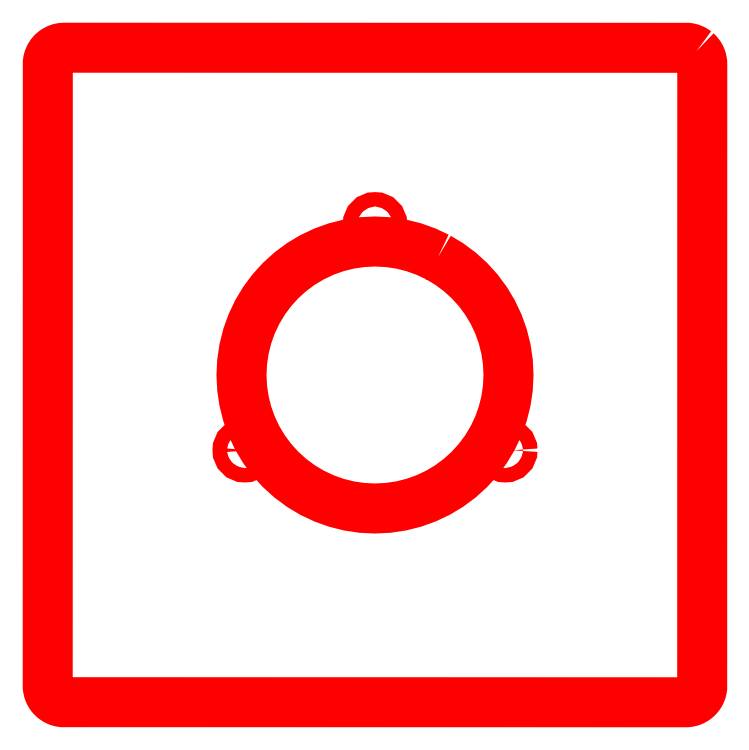
<metadata>
{"format":"dxf","ext":"dxf","renderer":"ezdxf+matplotlib","layout":"modelspace","background":"white","min_lineweight":24,"dpi":150}
</metadata>
<code>
0
SECTION
2
ENTITIES
0
LWPOLYLINE
8
Layer 1
90
       70
70
     1
43
0
10
75.76
20
75.01
10
73.68
20
75.99
10
73.25
20
76.19
10
70.64
20
77.13
10
67.95
20
77.8
10
65.21
20
78.21
10
62.44
20
78.34
10
59.67
20
78.21
10
56.93
20
77.8
10
54.24
20
77.13
10
51.63
20
76.19
10
49.13
20
75.01
10
46.75
20
73.58
10
44.52
20
71.93
10
42.47
20
70.07
10
40.6
20
68.02
10
38.95
20
65.79
10
38.43
20
64.92
10
37.53
20
63.41
10
36.34
20
60.9
10
35.41
20
58.29
10
34.74
20
55.61
10
34.33
20
52.86
10
34.19
20
50.09
10
34.33
20
47.32
10
34.74
20
44.58
10
35.41
20
41.89
10
36.34
20
39.28
10
37.53
20
36.78
10
38.95
20
34.4
10
40.6
20
32.17
10
42.47
20
30.12
10
44.52
20
28.26
10
45.01
20
27.89
10
46.75
20
26.6
10
49.13
20
25.18
10
51.63
20
23.99
10
54.24
20
23.06
10
56.93
20
22.39
10
59.67
20
21.98
10
62.44
20
21.84
10
65.21
20
21.98
10
67.95
20
22.39
10
70.64
20
23.06
10
73.25
20
23.99
10
73.68
20
24.2
10
75.76
20
25.18
10
78.14
20
26.6
10
79.87
20
27.89
10
80.36
20
28.26
10
82.42
20
30.12
10
84.28
20
32.17
10
85.93
20
34.4
10
87.36
20
36.78
10
88.54
20
39.28
10
89.48
20
41.89
10
90.15
20
44.58
10
90.56
20
47.32
10
90.69
20
50.09
10
90.56
20
52.86
10
90.15
20
55.61
10
89.48
20
58.29
10
88.54
20
60.9
10
87.36
20
63.41
10
86.45
20
64.92
10
85.93
20
65.79
10
84.28
20
68.02
10
82.42
20
70.07
10
80.36
20
71.93
10
78.14
20
73.58
0
LWPOLYLINE
8
Layer 1
90
      519
70
     1
43
0
10
130.4
20
118.6
10
130.5
20
118.5
10
130.7
20
118.3
10
130.8
20
118.2
10
130.9
20
118.1
10
131
20
118
10
131.1
20
117.8
10
131.3
20
117.5
10
131.3
20
117.5
10
131.3
20
117.5
10
131.4
20
117.2
10
131.5
20
117
10
131.5
20
116.9
10
131.6
20
116.6
10
131.6
20
116.5
10
131.7
20
116.2
10
131.7
20
115.9
10
131.7
20
115.9
10
131.7
20
115.4
10
131.7
20
114.4
10
131.7
20
113.4
10
131.7
20
112.4
10
131.7
20
111.3
10
131.7
20
110.3
10
131.7
20
109.3
10
131.7
20
108.3
10
131.7
20
107.2
10
131.7
20
106.2
10
131.7
20
105.2
10
131.7
20
104.2
10
131.7
20
103.1
10
131.7
20
102.1
10
131.7
20
101.1
10
131.7
20
100.1
10
131.7
20
99.05
10
131.7
20
98.03
10
131.7
20
97
10
131.7
20
95.98
10
131.7
20
94.96
10
131.7
20
93.93
10
131.7
20
92.91
10
131.7
20
91.88
10
131.7
20
90.86
10
131.7
20
89.84
10
131.7
20
88.81
10
131.7
20
87.79
10
131.7
20
86.76
10
131.7
20
85.74
10
131.7
20
84.72
10
131.7
20
83.69
10
131.7
20
82.67
10
131.7
20
81.64
10
131.7
20
80.62
10
131.7
20
79.6
10
131.7
20
78.57
10
131.7
20
77.55
10
131.7
20
76.52
10
131.7
20
75.5
10
131.7
20
74.48
10
131.7
20
73.45
10
131.7
20
72.43
10
131.7
20
71.4
10
131.7
20
70.38
10
131.7
20
69.36
10
131.7
20
68.33
10
131.7
20
67.31
10
131.7
20
66.28
10
131.7
20
65.26
10
131.7
20
64.24
10
131.7
20
63.21
10
131.7
20
62.19
10
131.7
20
61.16
10
131.7
20
60.14
10
131.7
20
59.12
10
131.7
20
58.09
10
131.7
20
57.07
10
131.7
20
56.04
10
131.7
20
55.02
10
131.7
20
54
10
131.7
20
52.97
10
131.7
20
51.95
10
131.7
20
50.92
10
131.7
20
49.9
10
131.7
20
48.88
10
131.7
20
47.85
10
131.7
20
46.83
10
131.7
20
45.8
10
131.7
20
44.78
10
131.7
20
43.76
10
131.7
20
42.73
10
131.7
20
41.71
10
131.7
20
40.68
10
131.7
20
39.66
10
131.7
20
38.64
10
131.7
20
37.61
10
131.7
20
36.59
10
131.7
20
35.56
10
131.7
20
34.54
10
131.7
20
33.52
10
131.7
20
32.49
10
131.7
20
31.47
10
131.7
20
30.44
10
131.7
20
29.42
10
131.7
20
28.4
10
131.7
20
27.37
10
131.7
20
26.35
10
131.7
20
25.32
10
131.7
20
24.3
10
131.7
20
23.28
10
131.7
20
22.25
10
131.7
20
21.23
10
131.7
20
20.2
10
131.7
20
19.18
10
131.7
20
18.16
10
131.7
20
17.13
10
131.7
20
16.11
10
131.7
20
15.08
10
131.7
20
14.06
10
131.7
20
13.04
10
131.7
20
12.01
10
131.7
20
10.99
10
131.7
20
9.964
10
131.7
20
8.94
10
131.7
20
7.916
10
131.7
20
6.892
10
131.7
20
5.868
10
131.7
20
4.844
10
131.7
20
3.82
10
131.7
20
2.796
10
131.7
20
1.772
10
131.7
20
0.7485
10
131.7
20
-0.2755
10
131.7
20
-1.3
10
131.7
20
-2.324
10
131.7
20
-3.348
10
131.7
20
-4.372
10
131.7
20
-5.396
10
131.7
20
-6.42
10
131.7
20
-7.444
10
131.7
20
-8.468
10
131.7
20
-9.492
10
131.7
20
-10.52
10
131.7
20
-11.54
10
131.7
20
-12.56
10
131.7
20
-13.59
10
131.7
20
-14.61
10
131.7
20
-15.64
10
131.7
20
-15.69
10
131.7
20
-16.03
10
131.7
20
-16.15
10
131.6
20
-16.37
10
131.6
20
-16.66
10
131.5
20
-16.7
10
131.4
20
-17.02
10
131.4
20
-17.17
10
131.3
20
-17.33
10
131.3
20
-17.34
10
131.1
20
-17.62
10
131.1
20
-17.68
10
130.9
20
-17.89
10
130.8
20
-18.05
10
130.7
20
-18.14
10
130.6
20
-18.2
10
130.4
20
-18.37
10
130.2
20
-18.5
10
130.2
20
-18.57
10
129.9
20
-18.71
10
129.9
20
-18.75
10
129.7
20
-18.81
10
129.6
20
-18.89
10
129.2
20
-19.01
10
129.2
20
-19.01
10
128.9
20
-19.09
10
128.7
20
-19.12
10
128.6
20
-19.14
10
128.2
20
-19.16
10
128.2
20
-19.16
10
127.7
20
-19.16
10
125.6
20
-19.16
10
121.5
20
-19.16
10
105.2
20
-19.16
10
88.78
20
-19.16
10
72.39
20
-19.16
10
56.01
20
-19.16
10
39.62
20
-19.16
10
23.24
20
-19.16
10
6.856
20
-19.16
10
-1.336
20
-19.16
10
-2.36
20
-19.16
10
-3.346
20
-19.16
10
-3.384
20
-19.15
10
-3.685
20
-19.14
10
-3.896
20
-19.11
10
-4.021
20
-19.09
10
-4.351
20
-19.01
10
-4.408
20
-18.99
10
-4.671
20
-18.89
10
-4.978
20
-18.75
10
-5.043
20
-18.71
10
-5.269
20
-18.57
10
-5.432
20
-18.45
10
-5.542
20
-18.37
10
-5.735
20
-18.2
10
-5.794
20
-18.14
10
-5.944
20
-17.98
10
-6.022
20
-17.89
10
-6.175
20
-17.68
10
-6.224
20
-17.62
10
-6.399
20
-17.33
10
-6.456
20
-17.2
10
-6.544
20
-17.02
10
-6.659
20
-16.7
10
-6.669
20
-16.66
10
-6.741
20
-16.37
10
-6.774
20
-16.15
10
-6.791
20
-16.03
10
-6.808
20
-15.69
10
-6.808
20
-15.64
10
-6.808
20
-14.61
10
-6.808
20
-13.59
10
-6.808
20
-12.56
10
-6.808
20
-11.54
10
-6.808
20
-10.52
10
-6.808
20
-9.492
10
-6.808
20
-8.468
10
-6.808
20
-7.444
10
-6.808
20
-6.42
10
-6.808
20
-5.396
10
-6.808
20
-4.372
10
-6.808
20
-3.348
10
-6.808
20
-2.324
10
-6.808
20
-1.3
10
-6.808
20
-0.2755
10
-6.808
20
0.7485
10
-6.808
20
1.772
10
-6.808
20
2.796
10
-6.808
20
3.82
10
-6.808
20
4.844
10
-6.808
20
5.868
10
-6.808
20
6.892
10
-6.808
20
7.916
10
-6.808
20
8.94
10
-6.808
20
9.964
10
-6.808
20
10.99
10
-6.808
20
12.01
10
-6.808
20
13.04
10
-6.808
20
14.06
10
-6.808
20
15.08
10
-6.808
20
16.11
10
-6.808
20
17.13
10
-6.808
20
18.16
10
-6.808
20
19.18
10
-6.808
20
20.2
10
-6.808
20
21.23
10
-6.808
20
22.25
10
-6.808
20
23.28
10
-6.808
20
24.3
10
-6.808
20
25.32
10
-6.808
20
26.35
10
-6.808
20
27.37
10
-6.808
20
28.4
10
-6.808
20
29.42
10
-6.808
20
30.44
10
-6.808
20
31.47
10
-6.808
20
32.49
10
-6.808
20
33.52
10
-6.808
20
34.54
10
-6.808
20
35.56
10
-6.808
20
36.59
10
-6.808
20
37.61
10
-6.808
20
38.64
10
-6.808
20
39.66
10
-6.808
20
40.68
10
-6.808
20
41.71
10
-6.808
20
42.73
10
-6.808
20
43.76
10
-6.808
20
44.78
10
-6.808
20
45.8
10
-6.808
20
46.83
10
-6.808
20
47.85
10
-6.808
20
48.88
10
-6.808
20
49.9
10
-6.808
20
50.92
10
-6.808
20
51.95
10
-6.808
20
52.97
10
-6.808
20
54
10
-6.808
20
55.02
10
-6.808
20
56.04
10
-6.808
20
57.07
10
-6.808
20
58.09
10
-6.808
20
59.12
10
-6.808
20
60.14
10
-6.808
20
61.16
10
-6.808
20
62.19
10
-6.808
20
63.21
10
-6.808
20
64.24
10
-6.808
20
65.26
10
-6.808
20
66.28
10
-6.808
20
67.31
10
-6.808
20
68.33
10
-6.808
20
69.36
10
-6.808
20
70.38
10
-6.808
20
71.4
10
-6.808
20
72.43
10
-6.808
20
73.45
10
-6.808
20
74.48
10
-6.808
20
75.5
10
-6.808
20
76.52
10
-6.808
20
77.55
10
-6.808
20
78.57
10
-6.808
20
79.6
10
-6.808
20
80.62
10
-6.808
20
81.64
10
-6.808
20
82.67
10
-6.808
20
83.69
10
-6.808
20
84.72
10
-6.808
20
85.74
10
-6.808
20
86.76
10
-6.808
20
87.79
10
-6.808
20
88.81
10
-6.808
20
89.84
10
-6.808
20
90.86
10
-6.808
20
91.88
10
-6.808
20
92.91
10
-6.808
20
93.93
10
-6.808
20
94.96
10
-6.808
20
95.98
10
-6.808
20
97
10
-6.808
20
98.03
10
-6.808
20
99.05
10
-6.808
20
100.1
10
-6.808
20
101.1
10
-6.808
20
102.1
10
-6.808
20
103.1
10
-6.808
20
104.2
10
-6.808
20
105.2
10
-6.808
20
106.2
10
-6.808
20
107.2
10
-6.808
20
108.3
10
-6.808
20
109.3
10
-6.808
20
110.3
10
-6.808
20
111.3
10
-6.808
20
112.4
10
-6.808
20
113.4
10
-6.808
20
114.4
10
-6.808
20
115.4
10
-6.808
20
115.9
10
-6.805
20
115.9
10
-6.791
20
116.2
10
-6.756
20
116.5
10
-6.741
20
116.6
10
-6.659
20
116.9
10
-6.629
20
117
10
-6.544
20
117.2
10
-6.456
20
117.4
10
-6.413
20
117.5
10
-6.399
20
117.5
10
-6.224
20
117.8
10
-6.083
20
118
10
-6.022
20
118.1
10
-5.944
20
118.2
10
-5.794
20
118.3
10
-5.598
20
118.5
10
-5.542
20
118.6
10
-5.432
20
118.6
10
-5.269
20
118.8
10
-4.978
20
118.9
10
-4.92
20
119
10
-4.798
20
119
10
-4.671
20
119.1
10
-4.408
20
119.2
10
-4.351
20
119.2
10
-4.021
20
119.3
10
-3.896
20
119.3
10
-3.685
20
119.3
10
-3.384
20
119.3
10
-3.346
20
119.3
10
-2.872
20
119.3
10
-2.36
20
119.3
10
-1.336
20
119.3
10
-0.3123
20
119.3
10
0.7117
20
119.3
10
1.736
20
119.3
10
2.76
20
119.3
10
3.784
20
119.3
10
4.808
20
119.3
10
5.832
20
119.3
10
6.856
20
119.3
10
7.88
20
119.3
10
8.904
20
119.3
10
9.928
20
119.3
10
10.95
20
119.3
10
11.98
20
119.3
10
13
20
119.3
10
14.02
20
119.3
10
15.05
20
119.3
10
16.07
20
119.3
10
17.1
20
119.3
10
18.12
20
119.3
10
19.14
20
119.3
10
20.17
20
119.3
10
21.19
20
119.3
10
22.22
20
119.3
10
23.24
20
119.3
10
24.26
20
119.3
10
25.29
20
119.3
10
26.31
20
119.3
10
27.34
20
119.3
10
28.36
20
119.3
10
29.38
20
119.3
10
30.41
20
119.3
10
31.43
20
119.3
10
32.46
20
119.3
10
33.48
20
119.3
10
34.5
20
119.3
10
35.53
20
119.3
10
36.55
20
119.3
10
37.58
20
119.3
10
38.6
20
119.3
10
39.62
20
119.3
10
40.65
20
119.3
10
41.67
20
119.3
10
42.7
20
119.3
10
43.72
20
119.3
10
44.74
20
119.3
10
45.77
20
119.3
10
46.79
20
119.3
10
47.82
20
119.3
10
48.84
20
119.3
10
49.86
20
119.3
10
50.89
20
119.3
10
51.91
20
119.3
10
52.94
20
119.3
10
53.96
20
119.3
10
54.98
20
119.3
10
56.01
20
119.3
10
57.03
20
119.3
10
58.06
20
119.3
10
59.08
20
119.3
10
60.1
20
119.3
10
61.13
20
119.3
10
62.15
20
119.3
10
63.18
20
119.3
10
64.2
20
119.3
10
65.22
20
119.3
10
66.25
20
119.3
10
67.27
20
119.3
10
68.3
20
119.3
10
69.32
20
119.3
10
70.34
20
119.3
10
71.37
20
119.3
10
72.39
20
119.3
10
73.42
20
119.3
10
74.44
20
119.3
10
75.46
20
119.3
10
76.49
20
119.3
10
77.51
20
119.3
10
78.54
20
119.3
10
79.56
20
119.3
10
80.58
20
119.3
10
81.61
20
119.3
10
82.63
20
119.3
10
83.66
20
119.3
10
84.68
20
119.3
10
85.7
20
119.3
10
86.73
20
119.3
10
87.75
20
119.3
10
88.78
20
119.3
10
89.8
20
119.3
10
90.82
20
119.3
10
91.85
20
119.3
10
92.87
20
119.3
10
93.9
20
119.3
10
94.92
20
119.3
10
95.94
20
119.3
10
96.97
20
119.3
10
97.99
20
119.3
10
99.02
20
119.3
10
100
20
119.3
10
101.1
20
119.3
10
102.1
20
119.3
10
103.1
20
119.3
10
104.1
20
119.3
10
105.2
20
119.3
10
106.2
20
119.3
10
107.2
20
119.3
10
108.2
20
119.3
10
109.3
20
119.3
10
110.3
20
119.3
10
111.3
20
119.3
10
112.3
20
119.3
10
113.4
20
119.3
10
114.4
20
119.3
10
115.4
20
119.3
10
116.4
20
119.3
10
117.4
20
119.3
10
118.5
20
119.3
10
119.5
20
119.3
10
120.5
20
119.3
10
121.5
20
119.3
10
122.6
20
119.3
10
123.6
20
119.3
10
124.6
20
119.3
10
125.6
20
119.3
10
126.7
20
119.3
10
127.7
20
119.3
10
128.2
20
119.3
10
128.2
20
119.3
10
128.6
20
119.3
10
128.7
20
119.3
10
128.9
20
119.3
10
129.2
20
119.2
10
129.2
20
119.2
10
129.6
20
119.1
10
129.7
20
119
10
129.7
20
119
10
129.9
20
118.9
10
130.2
20
118.8
10
130.2
20
118.7
0
INSERT
8
Layer 3
2
Block_0
10
0
20
0
30
0
0
LWPOLYLINE
8
Layer 3
90
        3
70
     1
43
0
10
62.44
20
81.21
10
90.05
20
33.39
10
34.83
20
33.39
0
CIRCLE
8
Layer 5
10
62.44
20
81.98
30
0
40
1.518
0
CIRCLE
8
Layer 5
10
90.01
20
34.18
30
0
40
1.518
0
CIRCLE
8
Layer 5
10
34.87
20
34.18
30
0
40
1.518
0
LWPOLYLINE
8
Layer 4
90
        3
70
     1
43
0
10
62.44
20
18.07
10
90.05
20
65.89
10
34.83
20
65.89
0
INSERT
8
Layer 2
2
Block_1
10
0
20
0
30
0
0
INSERT
8
Layer 2
2
Block_2
10
0
20
0
30
0
0
INSERT
8
Layer 2
2
Block_3
10
0
20
0
30
0
0
INSERT
8
Layer 2
2
Block_4
10
0
20
0
30
0
0
ENDSEC
0
EOF

</code>
